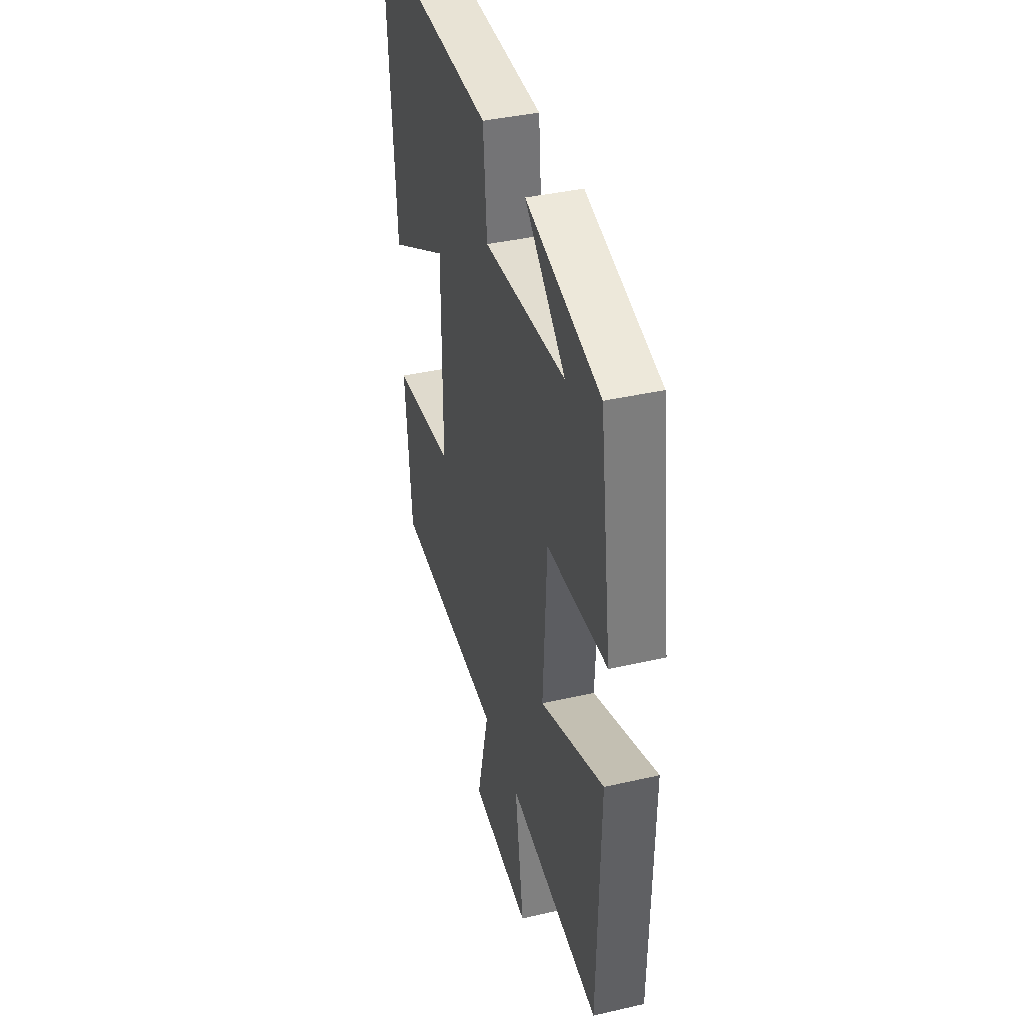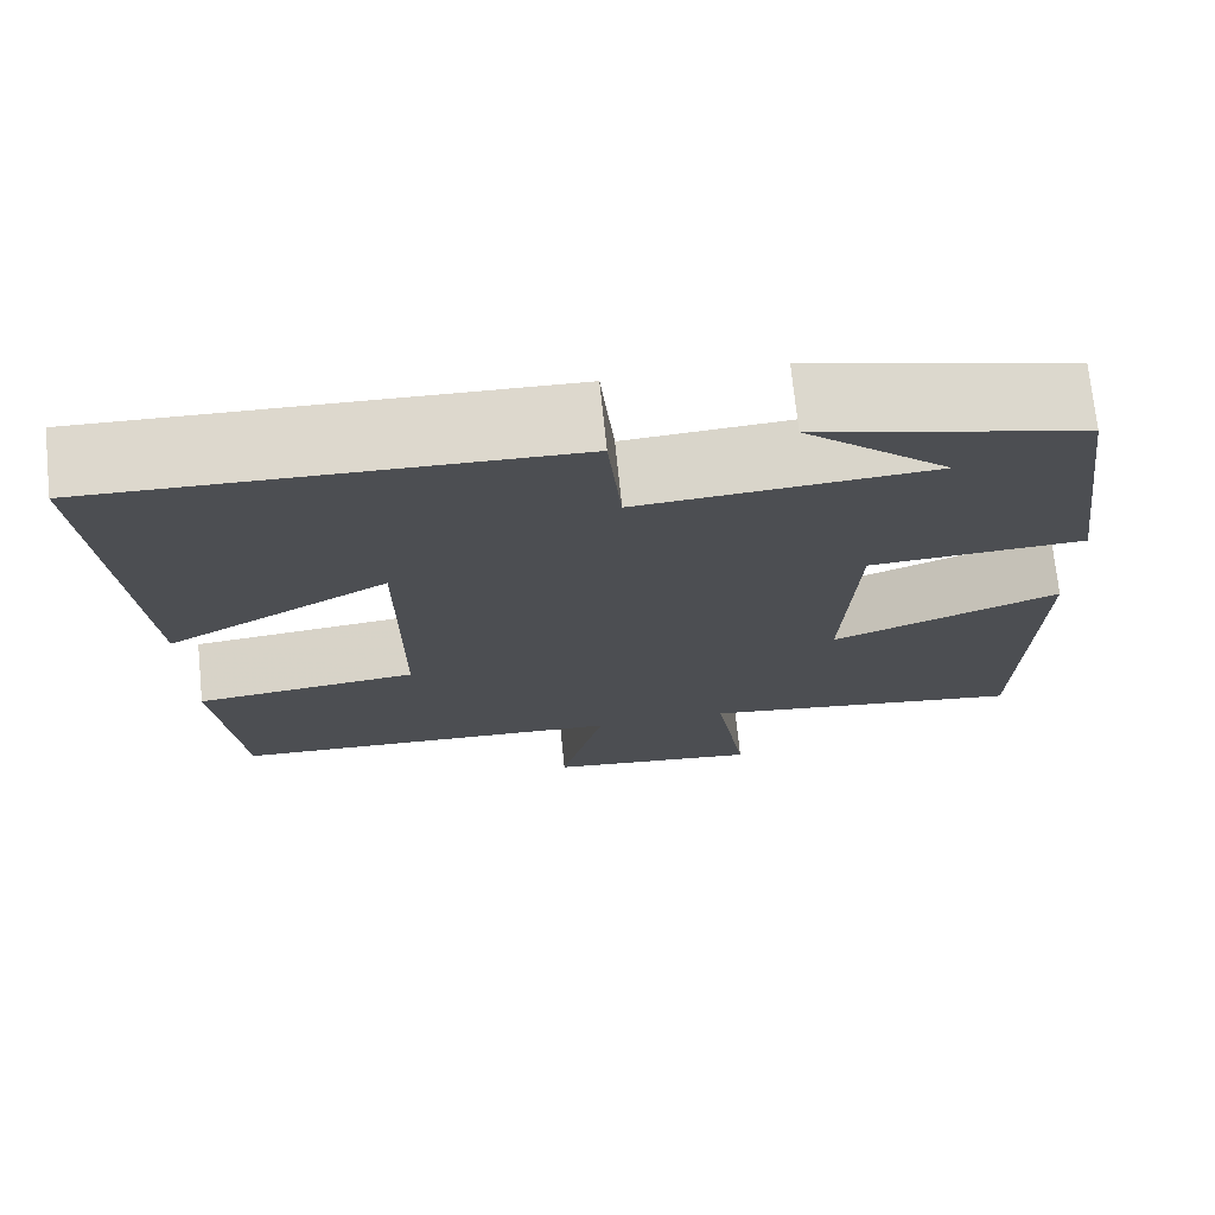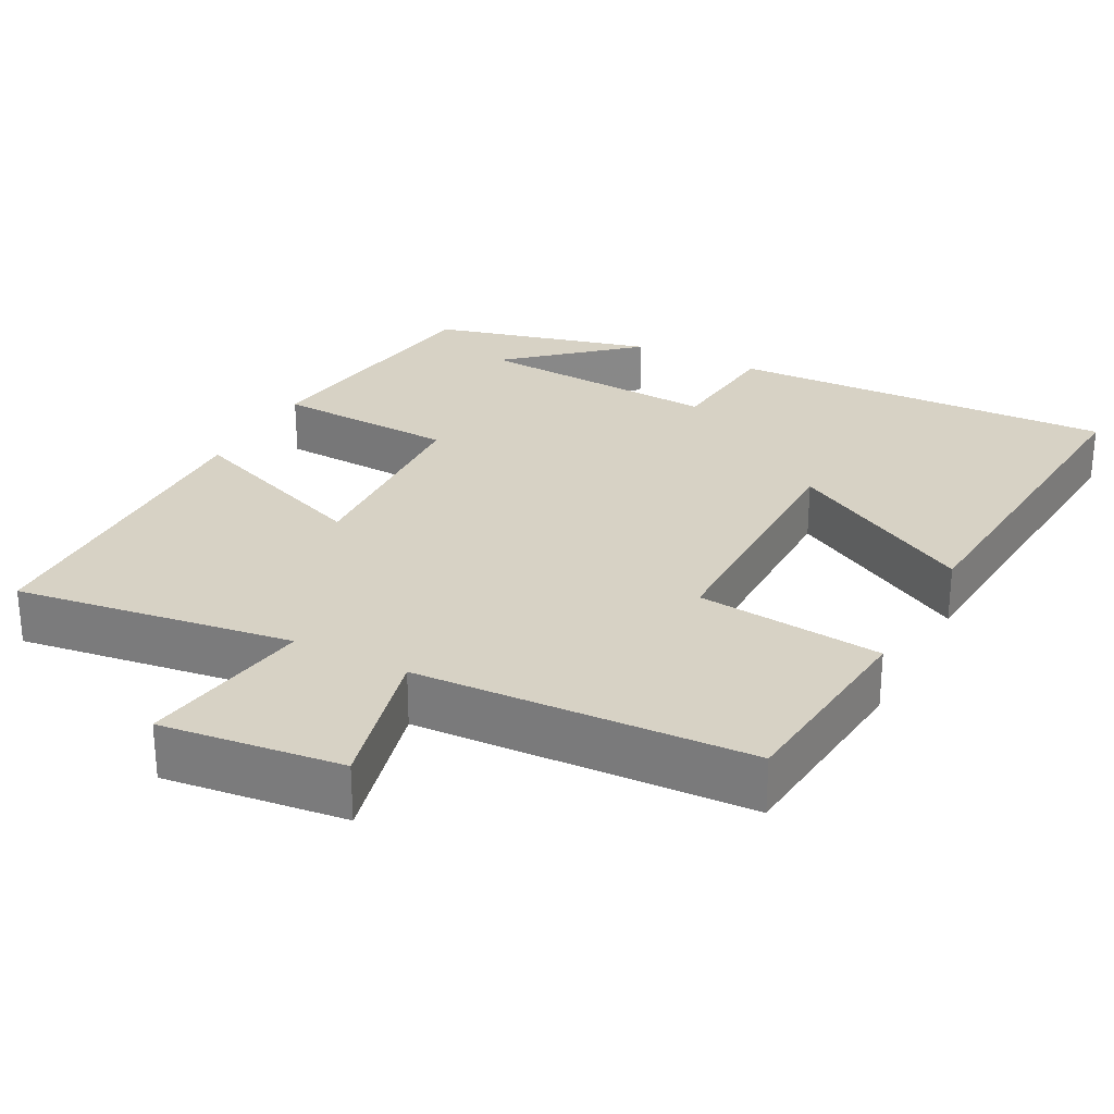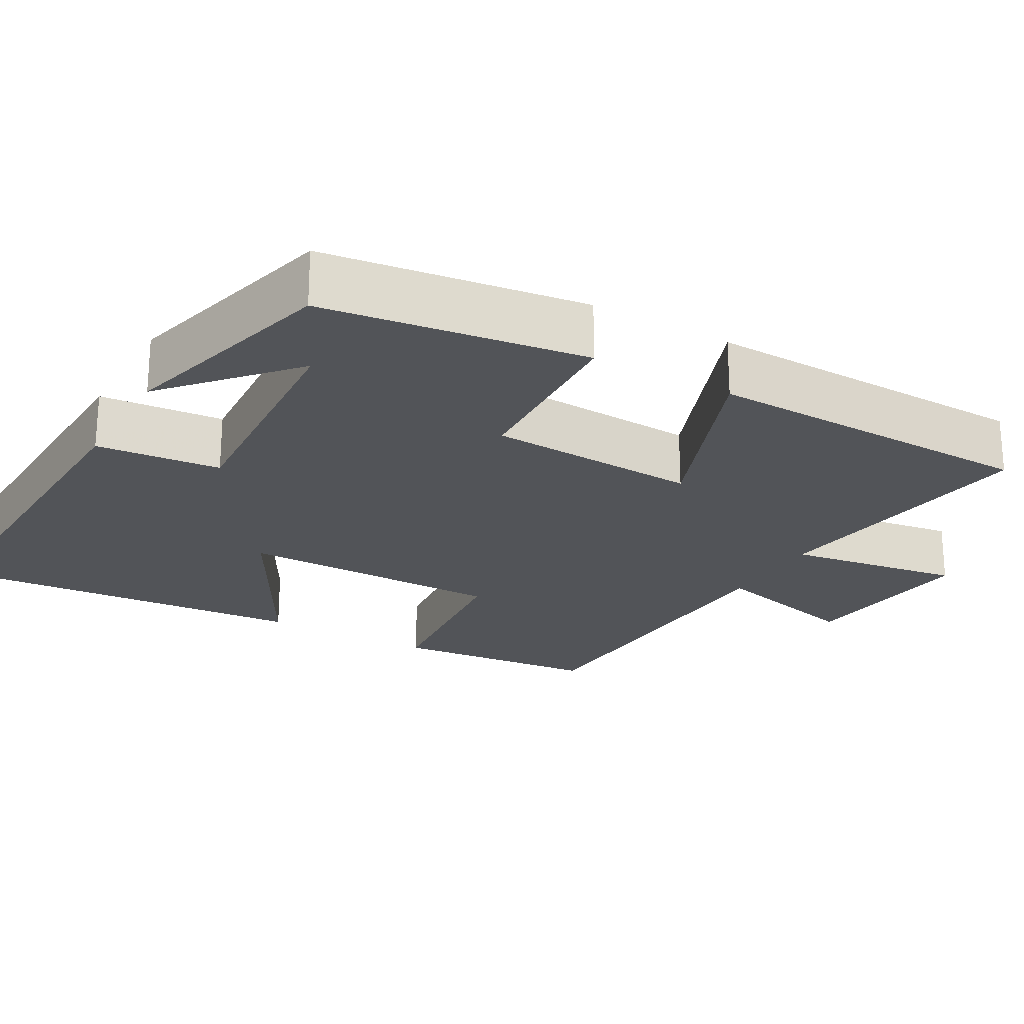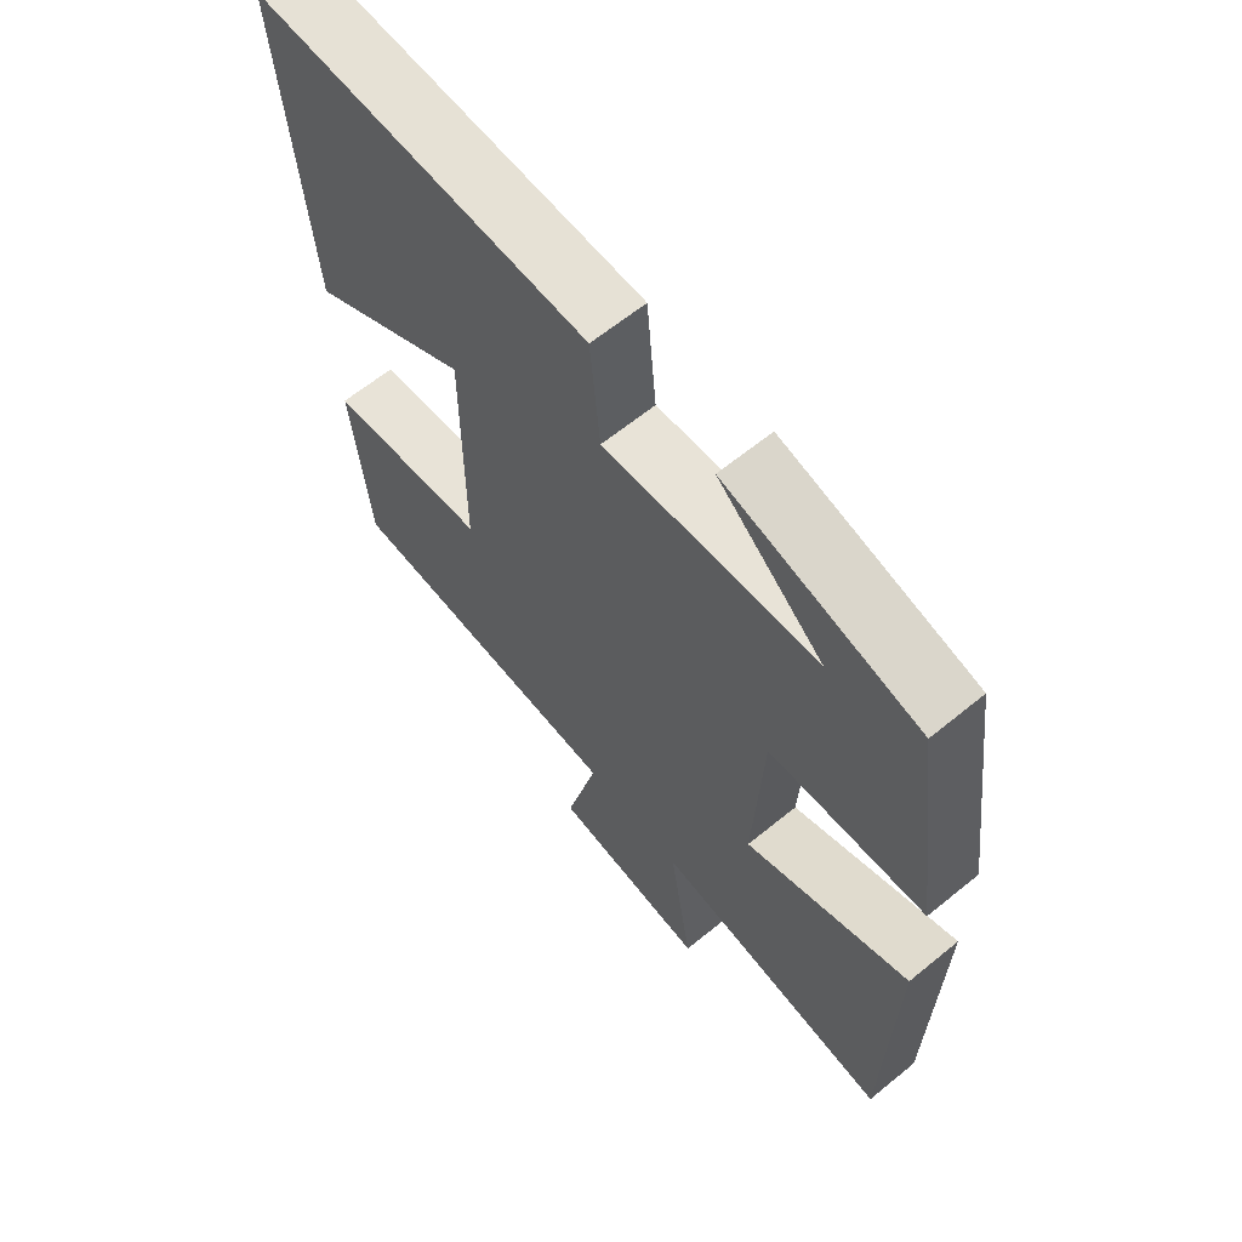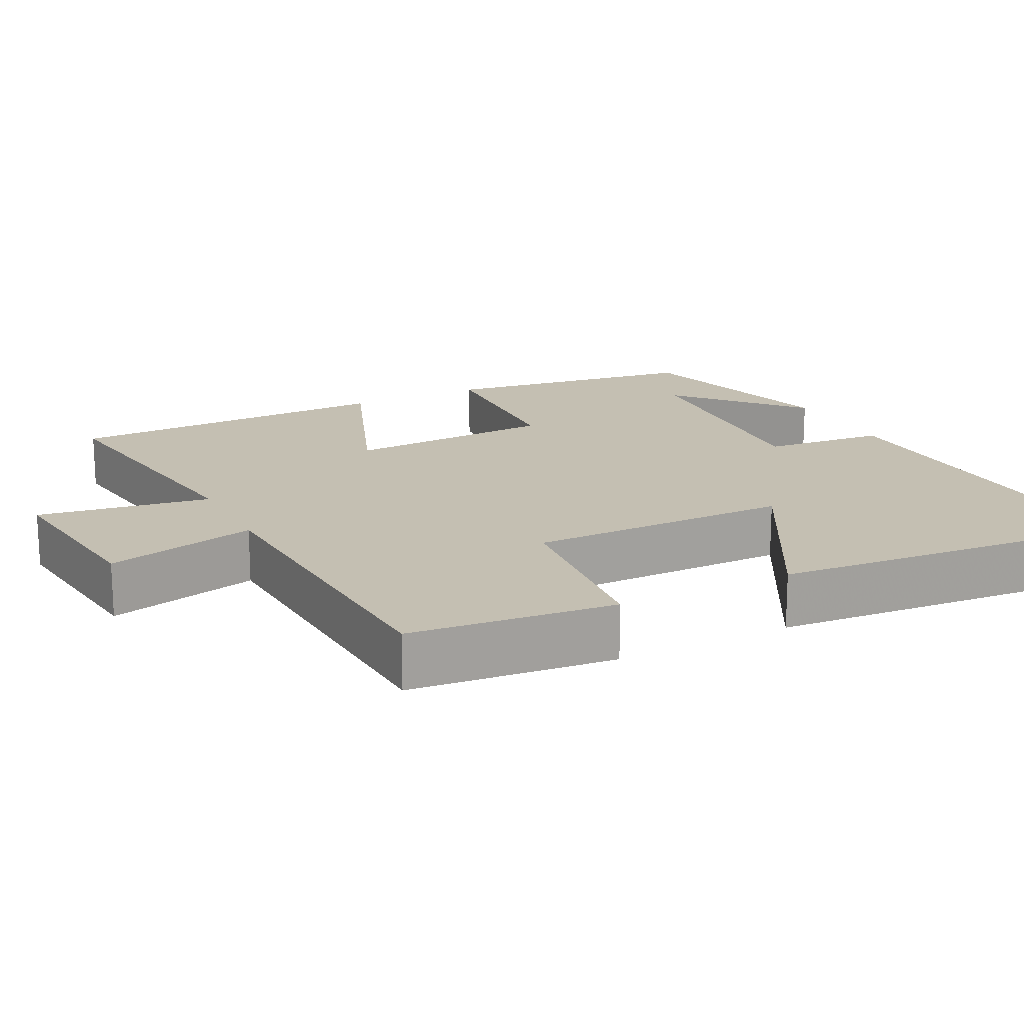
<metadata>
{"format":"obj","ext":"obj","renderer":"f3d","projection":"perspective","resolution":1024,"background":"white","views":[{"elev":39.3,"azim":74.0,"up":"+Z"},{"elev":72.8,"azim":-5.9,"up":"+Z"},{"elev":27.4,"azim":-152.3,"up":"+Y"},{"elev":-23.0,"azim":60.3,"up":"+Y"},{"elev":63.2,"azim":50.4,"up":"+Z"},{"elev":17.6,"azim":-116.9,"up":"+Y"}]}
</metadata>
<code>
v -0.473 0.07 -0.479
v -0.5 0.07 -0.206
v -0.253 0.07 -0.18
v -0.253 0.07 0.17
v -0.5 0.07 0.032
v -0.538 0.07 0.517
v -0.023 0.07 0.5
v -0.008 0.07 0.336
v 0.318 0.07 0.358
v 0.157 0.07 0.5
v 0.452 0.07 0.424
v 0.5 0.07 0.079
v 0.26 0.07 0.067
v 0.246 0.07 -0.211
v 0.5 0.07 -0.113
v 0.491 0.07 -0.552
v 0.123 0.07 -0.5
v 0.159 0.07 -0.73
v -0.081 0.07 -0.702
v -0.031 0.07 -0.5
v -0.473 0 -0.479
v -0.5 0 -0.206
v -0.253 0 -0.18
v -0.253 0 0.17
v -0.5 0 0.032
v -0.538 0 0.517
v -0.023 0 0.5
v -0.008 0 0.336
v 0.318 0 0.358
v 0.157 0 0.5
v 0.452 0 0.424
v 0.5 0 0.079
v 0.26 0 0.067
v 0.246 0 -0.211
v 0.5 0 -0.113
v 0.491 0 -0.552
v 0.123 0 -0.5
v 0.159 0 -0.73
v -0.081 0 -0.702
v -0.031 0 -0.5
f 17 18 19 20
f 1 2 3
f 20 1 3
f 17 20 3
f 14 15 16 17
f 17 3 4
f 14 17 4
f 13 14 4
f 12 13 4
f 9 10 11
f 9 11 12
f 8 9 12 4
f 6 7 8
f 5 6 8
f 4 5 8
f 40 39 38 37
f 23 22 21
f 23 21 40
f 23 40 37
f 37 36 35 34
f 24 23 37
f 24 37 34
f 24 34 33
f 24 33 32
f 31 30 29
f 32 31 29
f 24 32 29 28
f 28 27 26
f 28 26 25
f 28 25 24
f 1 21 22 2
f 2 22 23 3
f 3 23 24 4
f 4 24 25 5
f 5 25 26 6
f 6 26 27 7
f 7 27 28 8
f 8 28 29 9
f 9 29 30 10
f 10 30 31 11
f 11 31 32 12
f 12 32 33 13
f 13 33 34 14
f 14 34 35 15
f 15 35 36 16
f 16 36 37 17
f 17 37 38 18
f 18 38 39 19
f 19 39 40 20
f 20 40 21 1

</code>
